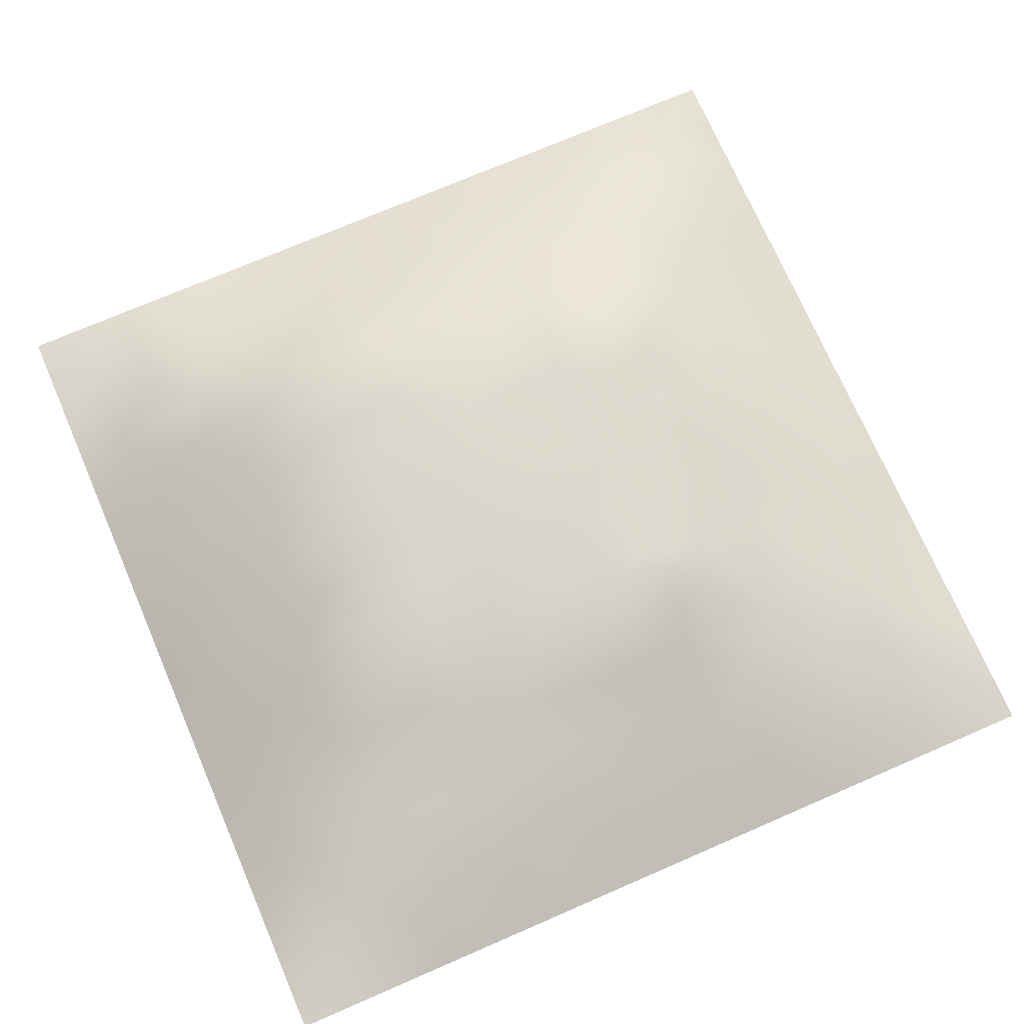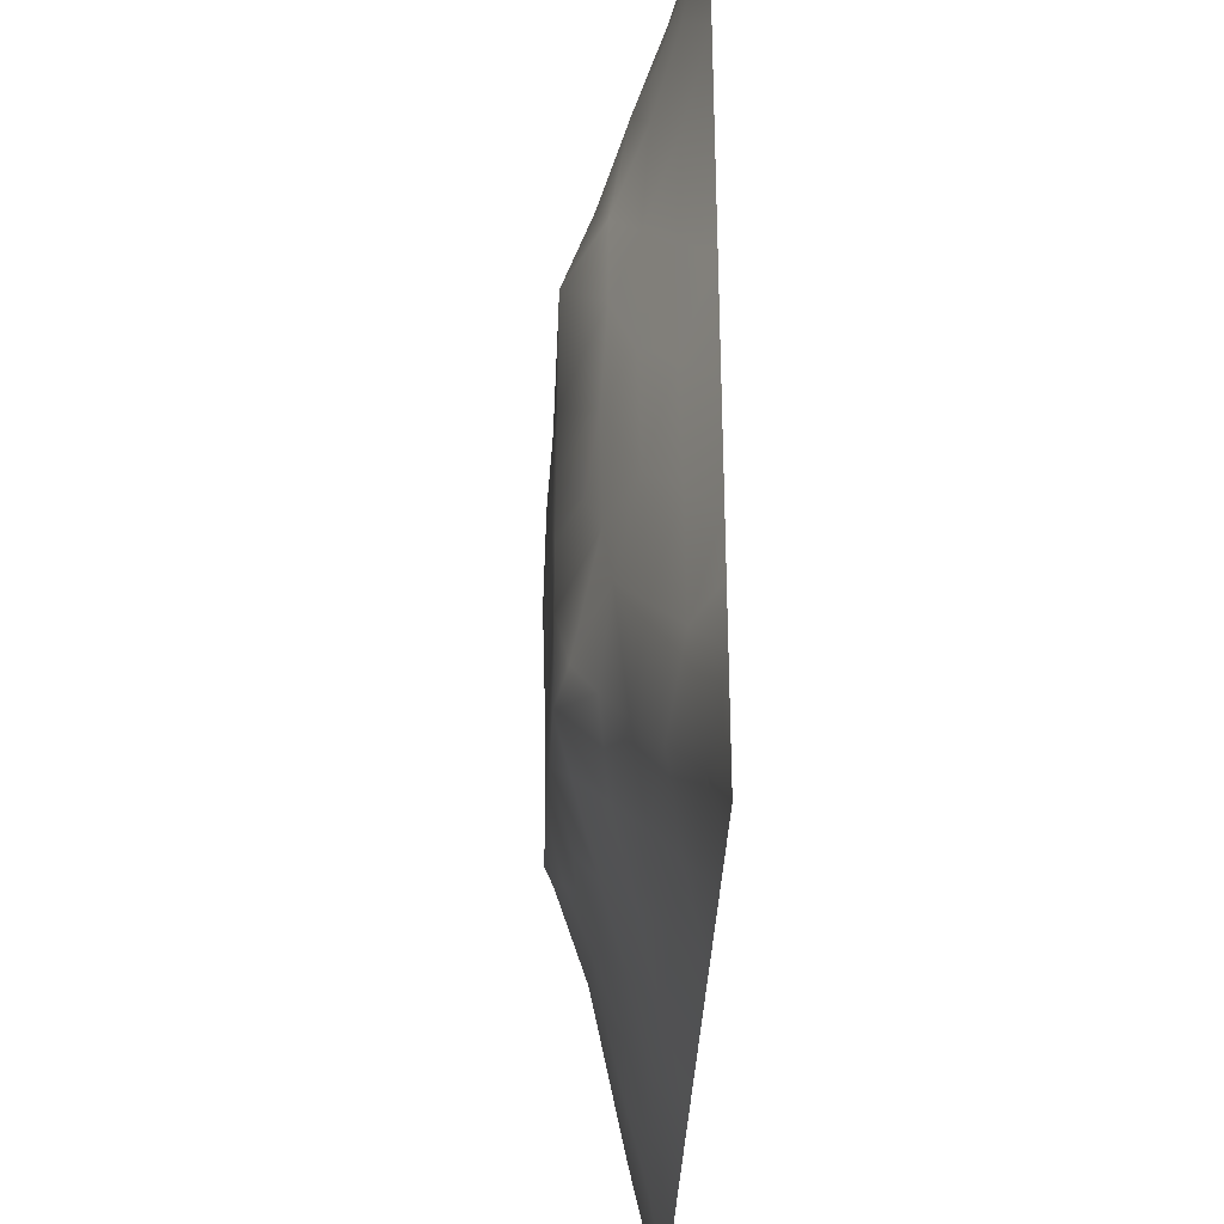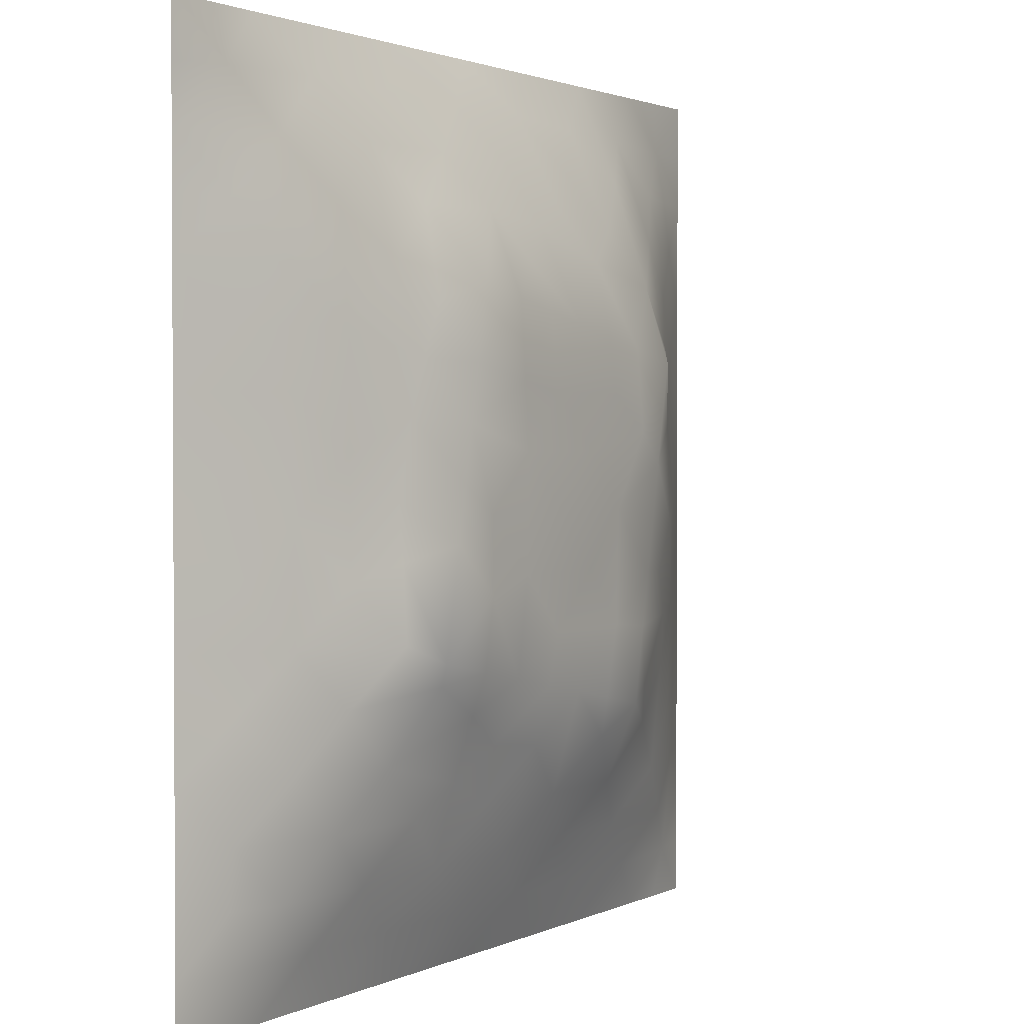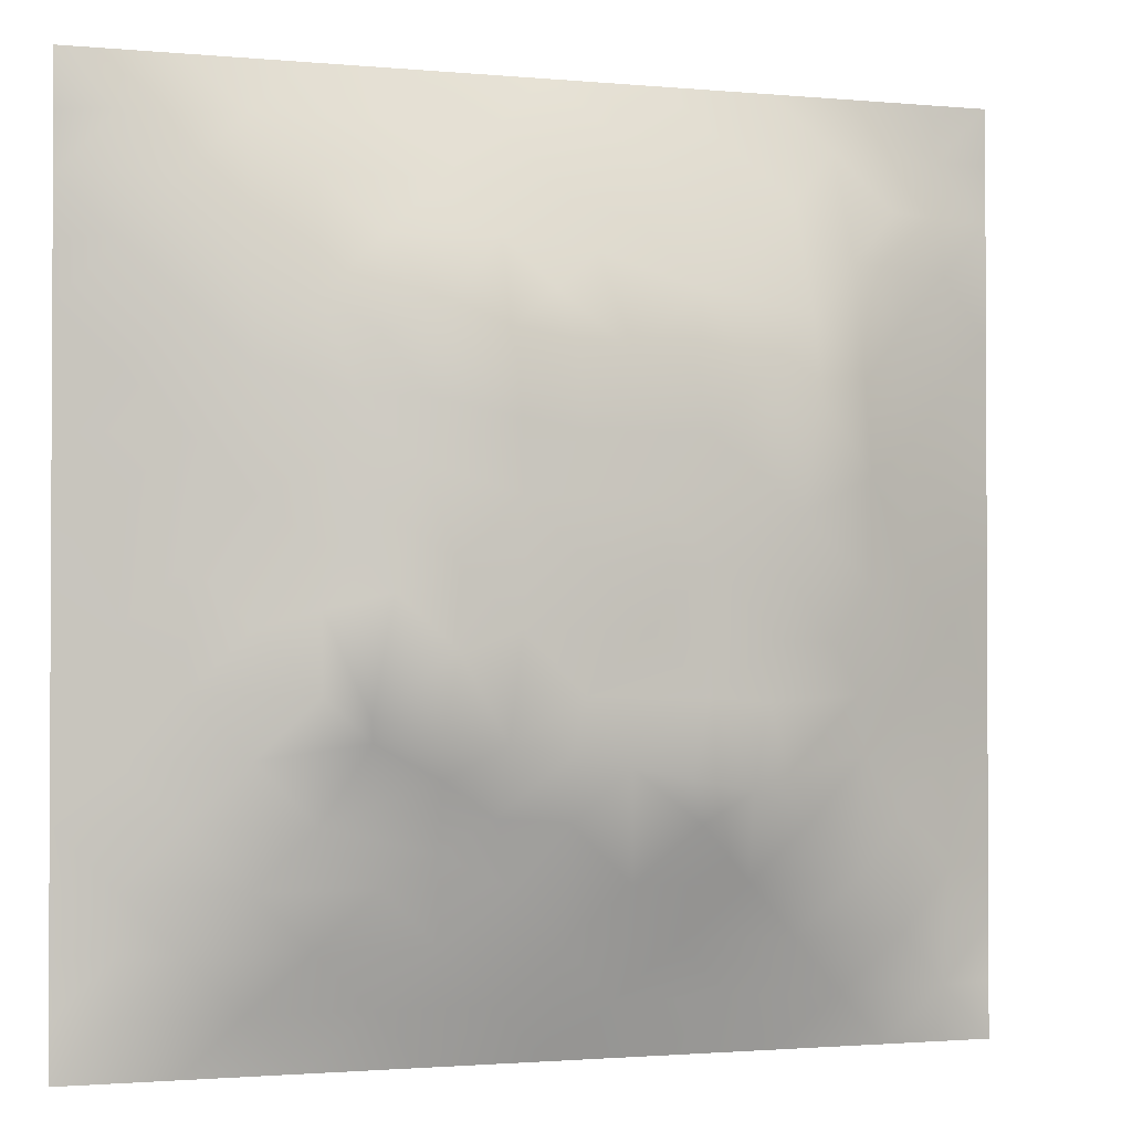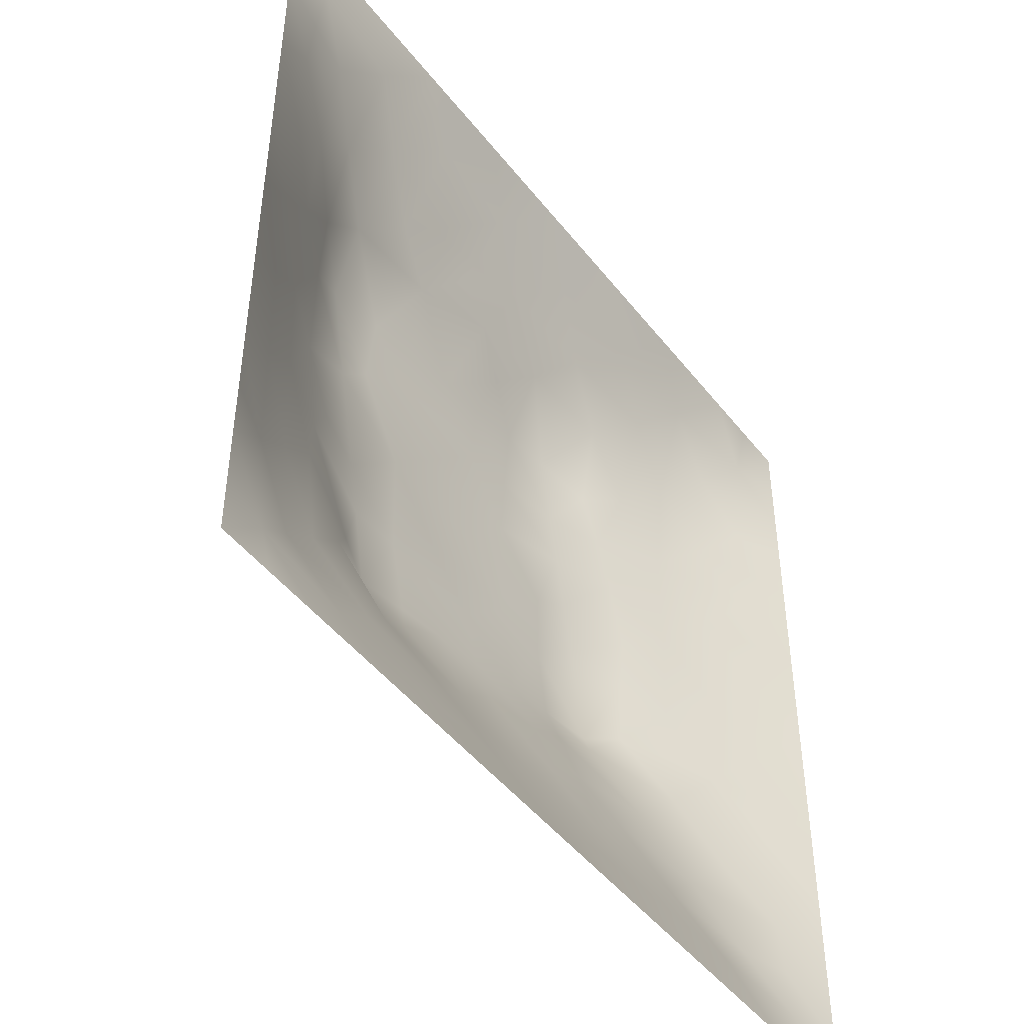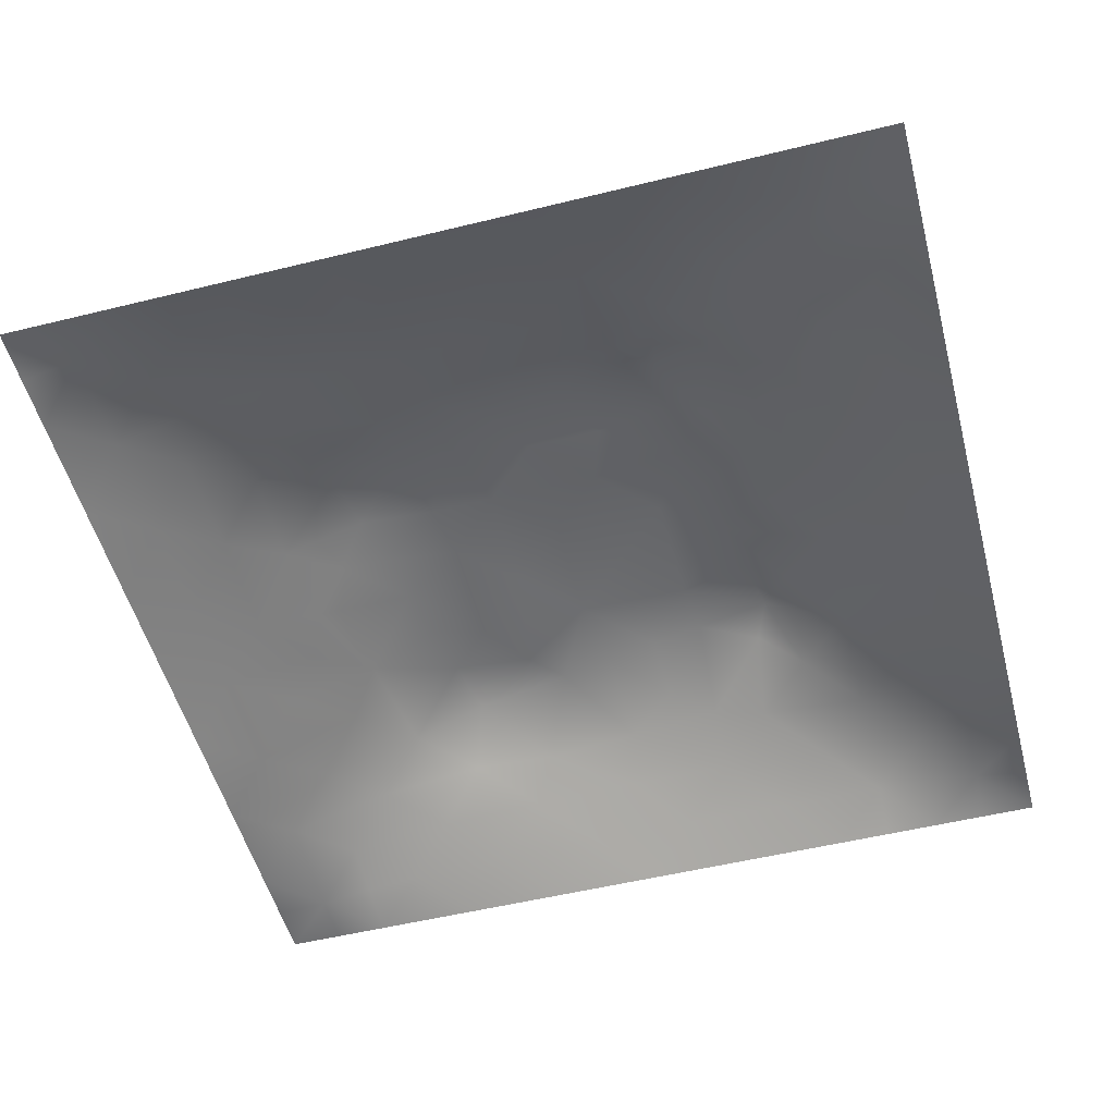
<metadata>
{"format":"obj","ext":"obj","renderer":"f3d","projection":"perspective","resolution":1024,"background":"white","views":[{"elev":72.9,"azim":-113.4,"up":"+Z"},{"elev":-34.5,"azim":87.8,"up":"+Y"},{"elev":1.8,"azim":-57.9,"up":"+Y"},{"elev":-1.6,"azim":-18.8,"up":"+Y"},{"elev":-47.4,"azim":126.0,"up":"+Y"},{"elev":-52.6,"azim":-75.2,"up":"+Z"}]}
</metadata>
<code>
v -0 0 -0
v 1 0 -0
v -0 1 0
v 1 1 0
v 0.5022 0.5013 0.1275
v -0 0.5 0
v 0.5 1 0
v 1 0.5 0
v 0.5 -0 0
v 0.2452 0.757 0.08277
v 0.7585 0.7576 0.08871
v 0.2455 0.2468 0.07613
v 0.7573 0.2444 0.0847
v 0.75 0 0
v 0.25 0 0
v 1 0.75 0
v 1 0.25 0
v 0.25 1 0
v 0.75 1 0
v 0 0.25 0
v 0 0.75 -0
v 0.3639 0.2176 0.07635
v 0.634 0.7793 0.09348
v 1 0.9375 0
v 0.6823 0.6825 0.1199
v 0.8814 0.3739 0.05463
v 0.6273 0.1223 0.04855
v 0.6323 0.3703 0.1205
v 0.8795 0.121 0.03885
v 0.3746 0.1226 0.04639
v 0.122 0.1223 0.03433
v 0.4936 0.2451 0.09688
v 0.8803 0.6271 0.05362
v 0.6327 0.6312 0.12
v 0.8776 0.8774 0.02743
v 0.374 0.8822 0.05759
v 0.2575 0.6038 0.09677
v 0.1214 0.8791 0.03735
v 0.1207 0.6269 0.05197
v 0.6274 0.8821 0.05703
v 0.1206 0.3745 0.05194
v 0.2482 0.1226 0.04152
v 0.8793 0.7529 0.0454
v 0.8812 0.2473 0.05041
v 0.2473 0.8816 0.05187
v 0.7534 0.881 0.04924
v 0.1191 0.248 0.05089
v 0.1195 0.7533 0.05141
v 0.3 0.7225 0.1028
v 0 0.6875 -0
v 0.5537 0.707 0.1199
v 0.8823 0.5007 0.05859
v 0.4286 0.7309 0.1199
v 0.2432 0.4551 0.09576
v 0 0.375 0
v 0.5006 0.8815 0.05728
v 0.502 0.6317 0.122
v 0.2427 0.3723 0.1006
v 0.1216 0.5006 0.0511
v 0.3718 0.5014 0.1211
v 0.6307 0.2422 0.1029
v 0.501 0.122 0.05018
v 0.5019 0.3711 0.1218
v 0 0.625 0
v 0 0.875 0
v 0 0.125 0
v 0.625 1 0
v 0.875 1 0
v 0.125 1 0
v 0.375 1 0
v 1 0.375 0
v 1 0.125 0
v 1 0.875 0
v 1 0.625 0
v 0.375 0 0
v 0.125 0 0
v 0.875 0 0
v 0.625 0 0
v 0.7533 0.1217 0.04546
v 0.6326 0.5011 0.1233
v 0.7194 0.4887 0.1199
v 0.06028 0.312 0.02522
v 0.1828 0.4371 0.0751
v 0.1814 0.3104 0.07261
v 0.06026 0.4376 0.02674
v 0.6886 0.9397 0.02448
v 0.6924 0.8201 0.07539
v 0.5632 0.9425 0.03227
v 0.06026 0.6887 0.0257
v 0.182 0.6917 0.07306
v 0.06078 0.5631 0.02565
v 0.1859 0.9419 0.02748
v 0.1822 0.8187 0.06265
v 0.06087 0.9392 0.01526
v 0.437 0.5667 0.1246
v 0.8795 0.8158 0.04059
v 0.9375 0 -0
v 0.3094 0.8214 0.0788
v 0.4374 0.9416 0.03034
v 0.9397 0.8136 0.02037
v 0.8184 0.8185 0.05899
v 0.9376 0.9374 0.002647
v 0.9375 1 0
v 0.5675 0.5664 0.1261
v 0.7075 0.4261 0.1199
v 0.8275 0.5942 0.0796
v 0.8211 0.6923 0.07898
v 0.9404 0.5632 0.02788
v 0.4919 0.7188 0.1199
v 0.6931 0.5883 0.1209
v 0.4367 0.4363 0.1235
v 0.1867 0.06197 0.01701
v 0.06145 0.06159 0.01203
v 0.1833 0.1842 0.05513
v 0.3122 0.06216 0.01992
v 0.3105 0.1845 0.06398
v 0.4377 0.06048 0.0262
v 0.8142 0.06021 0.02298
v 0.9388 0.06129 0.01278
v -0 0.9375 0
v 0.5673 0.436 0.1243
v 0.5265 0.8128 0.08511
v 0.5652 0.1821 0.07704
v 0.6922 0.1819 0.07386
v 0.5633 0.06088 0.02542
v 0.9406 0.3117 0.02631
v 0.8205 0.3094 0.0751
v 0.9413 0.4375 0.02931
v 0.3118 0.9408 0.02744
v -0 0.0625 -0
v 0.819 0.1823 0.06243
v 0.8096 0.3702 0.08355
v 0.6887 0.06126 0.02311
v 0.06065 0.1239 0.01822
v 0.9408 0.186 0.02465
v 0.4377 0.1845 0.06958
v 0.05969 0.1865 0.02335
v 0.0625 1 0
v 0.9388 0.6884 0.02242
v 0.695 0.3641 0.1199
v 0.05925 0.8143 0.02518
v 0.8134 0.9388 0.01727
v 0.1838 0.5644 0.0719
v 0.3592 0.3372 0.1199
v 0.3451 0.6599 0.1199
v 0.679 0.2762 0.1199
v 0.2862 0.351 0.1199
v 0.7538 0.669 0.1199
v 0.361 0.7438 0.1199
v 0.4876 0.3127 0.1199
v 0.5826 0.8386 0.07372
v 0.2899 0.3273 0.1108
v 0.3332 0.5975 0.1199
v 0.7224 0.2938 0.1071
v 0.9389 0.8759 0.01366
v 0.4354 0.642 0.1219
v 0.2776 0.663 0.09805
v 0.7311 0.5515 0.1199
v 0.6171 0.695 0.1199
v 0.3094 0.4721 0.1199
v 0.4234 0.3249 0.1199
v 0.3607 0.2903 0.1026
v 0.5497 0.3009 0.1199
v 0.3212 0.5342 0.1199
v 0.4176 0.253 0.09253
v 0.4248 0.825 0.08426
v 0.8231 0.4818 0.08579
v 1 0.0625 -0
v 0.3718 0.4159 0.1215
v 0.7765 0.4232 0.09729
v 0.2416 0.5167 0.09206
v 0.6133 0.2887 0.1199
v 1 0.1875 0
v 0 0.8125 -0
v 0.4779 0.7721 0.1026
f 129 99 70
f 112 31 113
f 170 132 167
f 26 167 132
f 58 152 147
f 114 12 47
f 173 17 135
f 129 36 99
f 3 120 94
f 152 12 162
f 11 25 148
f 80 110 104
f 115 112 15
f 163 172 28
f 114 137 31
f 76 112 113
f 84 47 12
f 15 112 76
f 115 15 75
f 45 92 93
f 113 134 130
f 16 100 139
f 22 30 136
f 38 93 92
f 16 73 100
f 165 22 136
f 147 54 58
f 83 58 54
f 57 95 104
f 116 30 22
f 42 112 115
f 66 130 134
f 140 105 28
f 155 100 73
f 129 70 18
f 63 28 121
f 165 162 22
f 114 31 42
f 150 165 32
f 37 153 157
f 164 153 37
f 39 90 89
f 123 32 62
f 41 58 83
f 32 165 136
f 161 144 162
f 51 159 23
f 85 41 59
f 78 125 9
f 121 80 5
f 60 95 153
f 147 144 169
f 44 126 26
f 175 53 109
f 162 165 161
f 123 163 32
f 60 169 111
f 63 121 111
f 63 161 150
f 25 159 34
f 81 170 167
f 30 115 117
f 84 152 58
f 51 109 57
f 34 159 51
f 11 148 107
f 5 104 95
f 85 55 41
f 174 21 141
f 29 119 135
f 72 135 119
f 84 12 152
f 84 58 41
f 47 137 114
f 14 118 133
f 55 82 41
f 65 174 141
f 20 66 137
f 55 20 82
f 59 91 85
f 35 96 155
f 6 85 91
f 94 138 3
f 41 82 84
f 48 89 90
f 89 48 21
f 92 18 69
f 94 69 138
f 59 83 143
f 167 106 158
f 171 143 83
f 106 167 52
f 157 90 37
f 117 9 62
f 38 92 94
f 81 167 158
f 98 166 36
f 164 171 160
f 45 10 98
f 156 145 153
f 162 12 22
f 116 22 12
f 118 29 79
f 45 129 92
f 160 54 147
f 131 79 29
f 26 128 52
f 23 11 87
f 97 119 77
f 145 53 149
f 47 84 82
f 48 38 141
f 168 72 119
f 169 60 160
f 56 88 99
f 7 99 88
f 164 160 60
f 122 175 51
f 136 62 32
f 93 38 48
f 23 25 11
f 93 10 45
f 48 90 93
f 25 23 159
f 59 39 91
f 143 39 59
f 18 92 129
f 109 51 175
f 6 91 64
f 63 111 161
f 135 44 29
f 6 55 85
f 154 127 132
f 155 102 35
f 143 90 39
f 102 155 73
f 75 117 115
f 142 19 46
f 43 101 107
f 111 169 161
f 100 155 96
f 11 107 101
f 43 33 139
f 150 161 165
f 125 27 62
f 72 173 135
f 37 90 143
f 37 143 171
f 97 2 119
f 157 10 90
f 49 98 10
f 49 10 157
f 145 157 153
f 34 51 57
f 119 29 118
f 145 49 157
f 105 170 81
f 110 80 158
f 156 57 109
f 156 53 145
f 149 166 98
f 149 98 49
f 123 62 27
f 5 95 111
f 95 57 156
f 163 150 32
f 60 111 95
f 166 56 36
f 56 99 36
f 146 172 61
f 34 57 104
f 21 50 89
f 9 117 75
f 78 133 125
f 144 152 162
f 95 156 153
f 45 98 36
f 88 151 40
f 83 54 171
f 96 43 100
f 37 171 164
f 77 119 118
f 120 65 94
f 122 23 151
f 169 144 161
f 129 45 36
f 94 65 38
f 112 42 31
f 63 163 28
f 163 63 150
f 167 26 52
f 130 1 113
f 13 131 127
f 154 132 140
f 80 104 5
f 27 124 123
f 147 152 144
f 110 25 34
f 86 46 19
f 87 11 46
f 81 158 80
f 61 123 124
f 33 52 108
f 124 27 79
f 139 33 108
f 136 30 62
f 33 106 52
f 40 87 86
f 133 79 27
f 103 68 102
f 107 106 33
f 117 62 30
f 148 25 110
f 148 110 158
f 148 106 107
f 43 139 100
f 124 146 61
f 140 170 105
f 50 64 89
f 54 160 171
f 154 140 146
f 140 132 170
f 115 30 42
f 74 139 108
f 4 103 102
f 7 70 99
f 116 42 30
f 151 23 40
f 68 142 102
f 46 101 142
f 142 35 102
f 88 56 151
f 31 134 113
f 35 142 101
f 69 94 92
f 56 166 122
f 148 158 106
f 44 127 131
f 105 81 80
f 141 38 65
f 56 122 151
f 122 51 23
f 79 131 124
f 13 124 131
f 2 168 119
f 125 62 9
f 88 40 86
f 67 88 86
f 67 7 88
f 19 67 86
f 68 19 142
f 87 40 23
f 42 116 114
f 24 4 102
f 73 24 102
f 141 21 48
f 74 16 139
f 8 74 108
f 101 46 11
f 8 108 128
f 76 113 1
f 146 28 172
f 96 35 101
f 107 33 43
f 52 128 108
f 128 71 8
f 46 86 87
f 149 49 145
f 126 17 71
f 127 44 26
f 26 126 128
f 123 61 163
f 71 128 126
f 132 127 26
f 17 126 135
f 10 93 90
f 124 13 146
f 43 96 101
f 27 125 133
f 83 59 41
f 29 44 131
f 12 114 116
f 66 134 137
f 44 135 126
f 79 133 118
f 160 147 169
f 34 104 110
f 172 163 61
f 134 31 137
f 77 118 14
f 60 153 164
f 82 20 47
f 154 146 13
f 14 133 78
f 149 53 166
f 154 13 127
f 137 47 20
f 121 28 80
f 28 105 80
f 121 5 111
f 109 53 156
f 140 28 146
f 53 175 166
f 175 122 166
f 91 39 64
f 89 64 39

</code>
